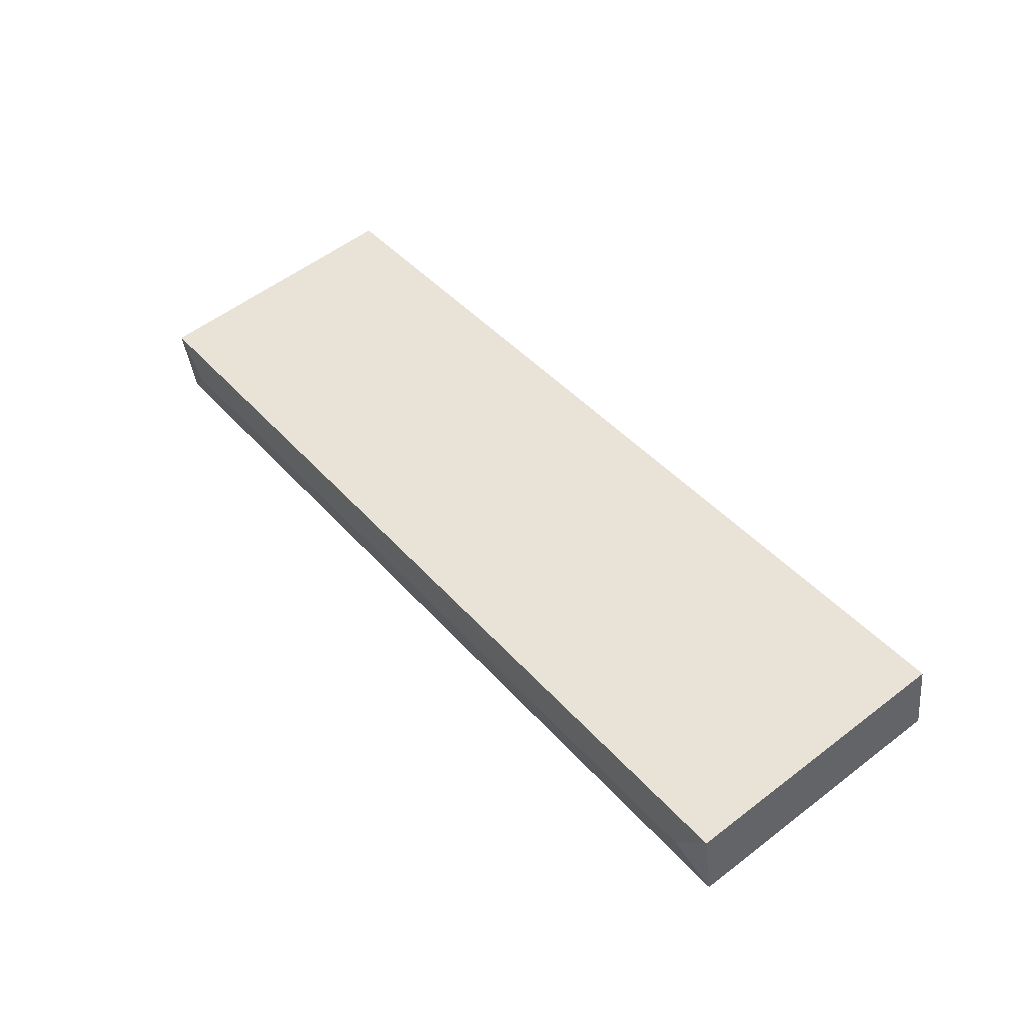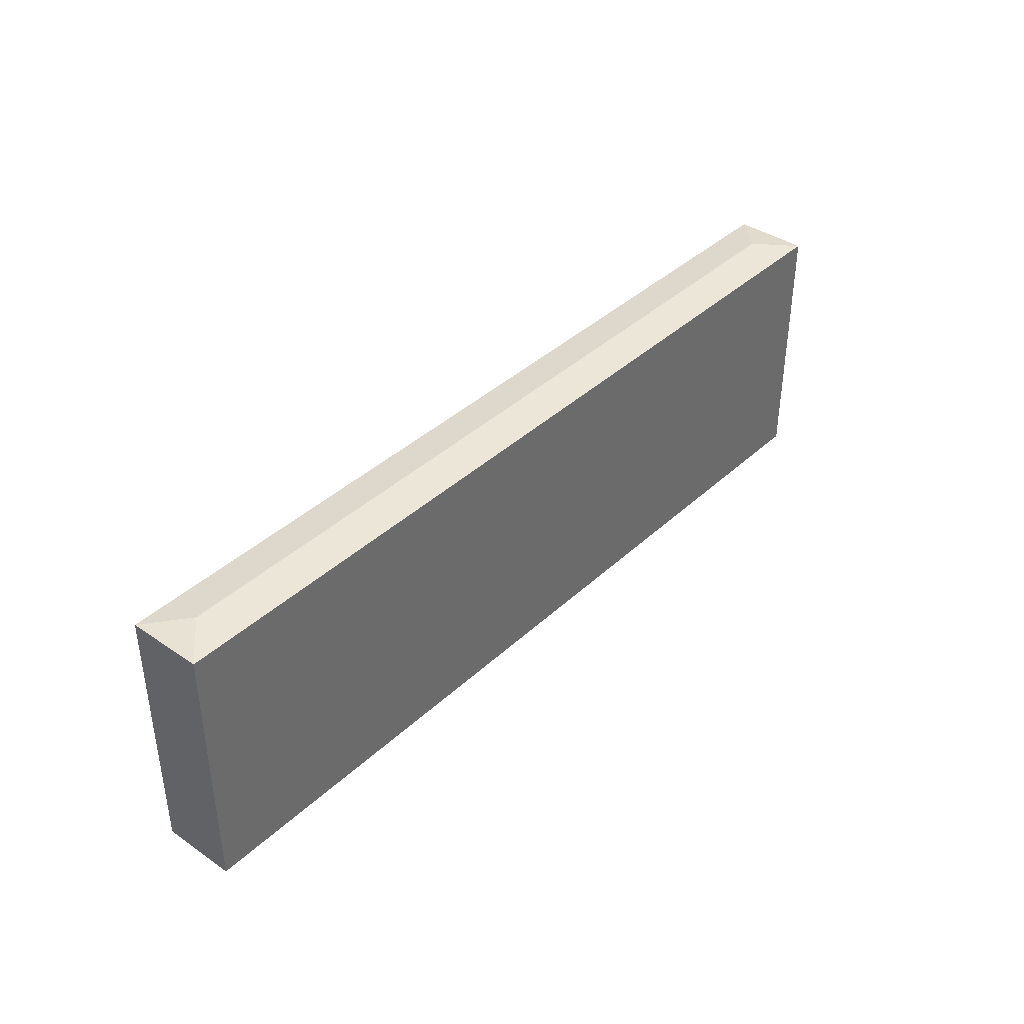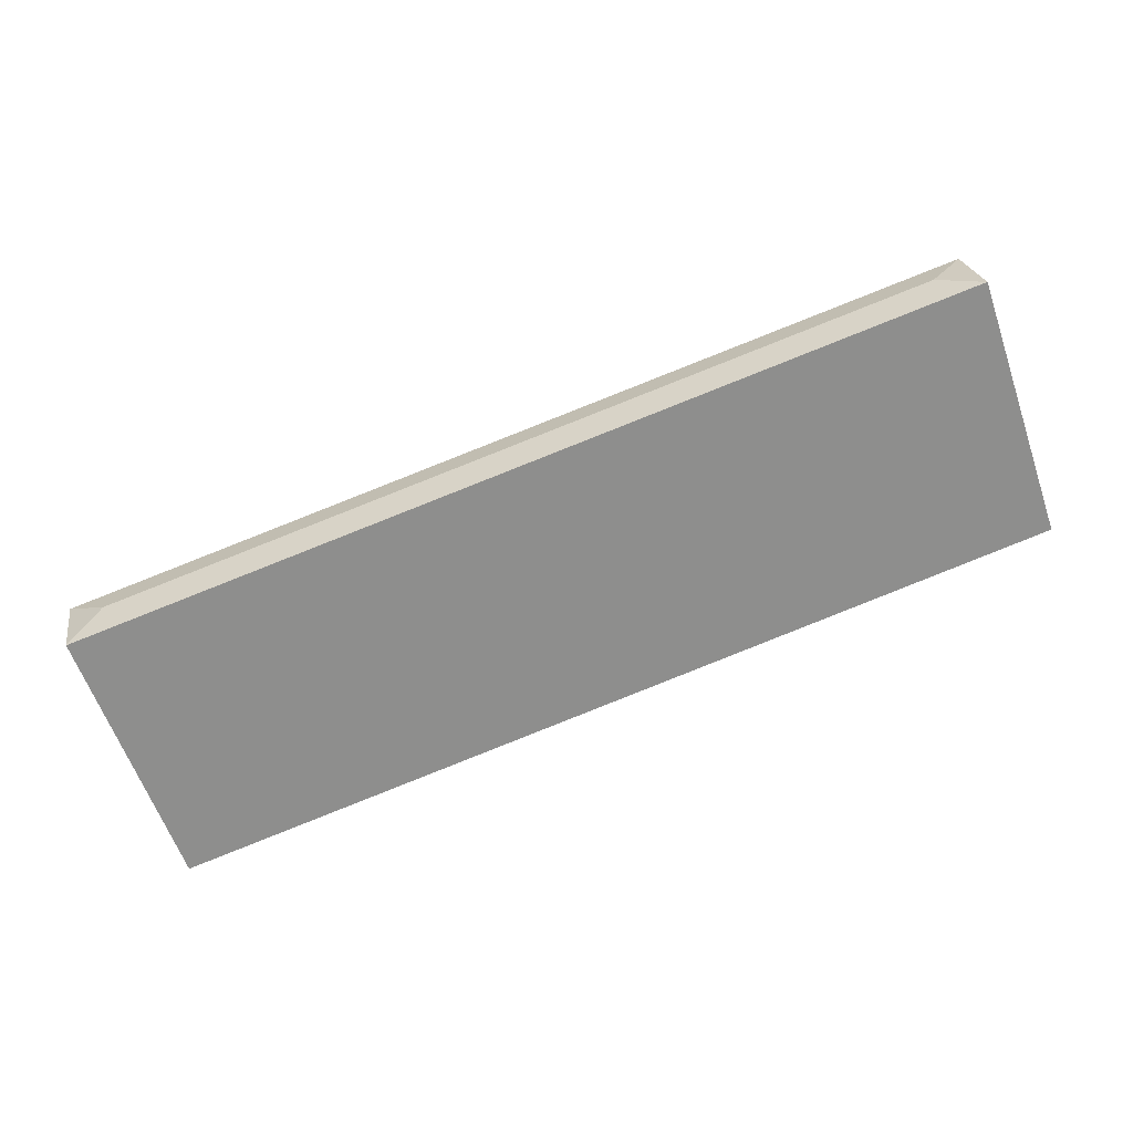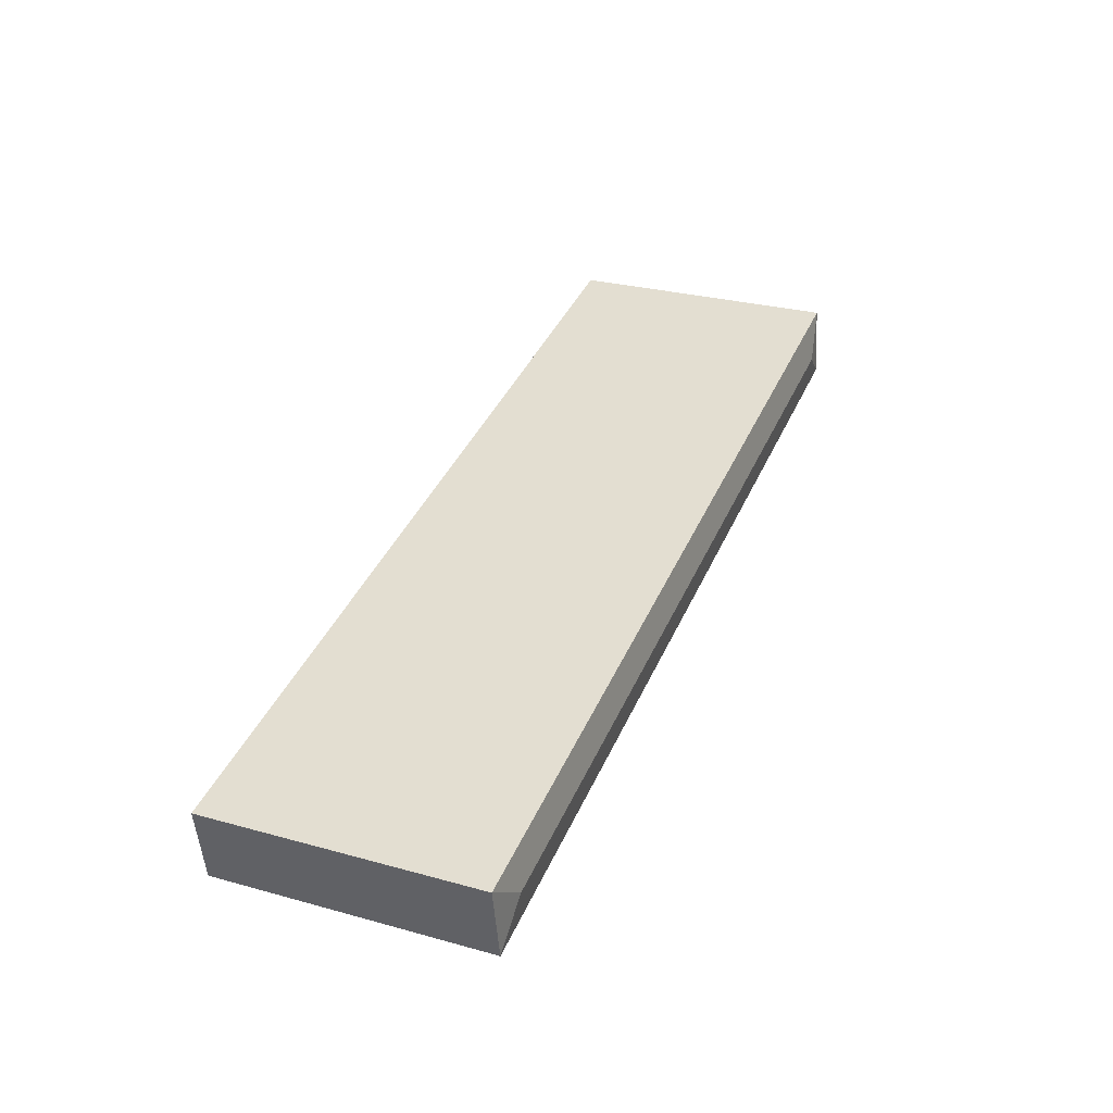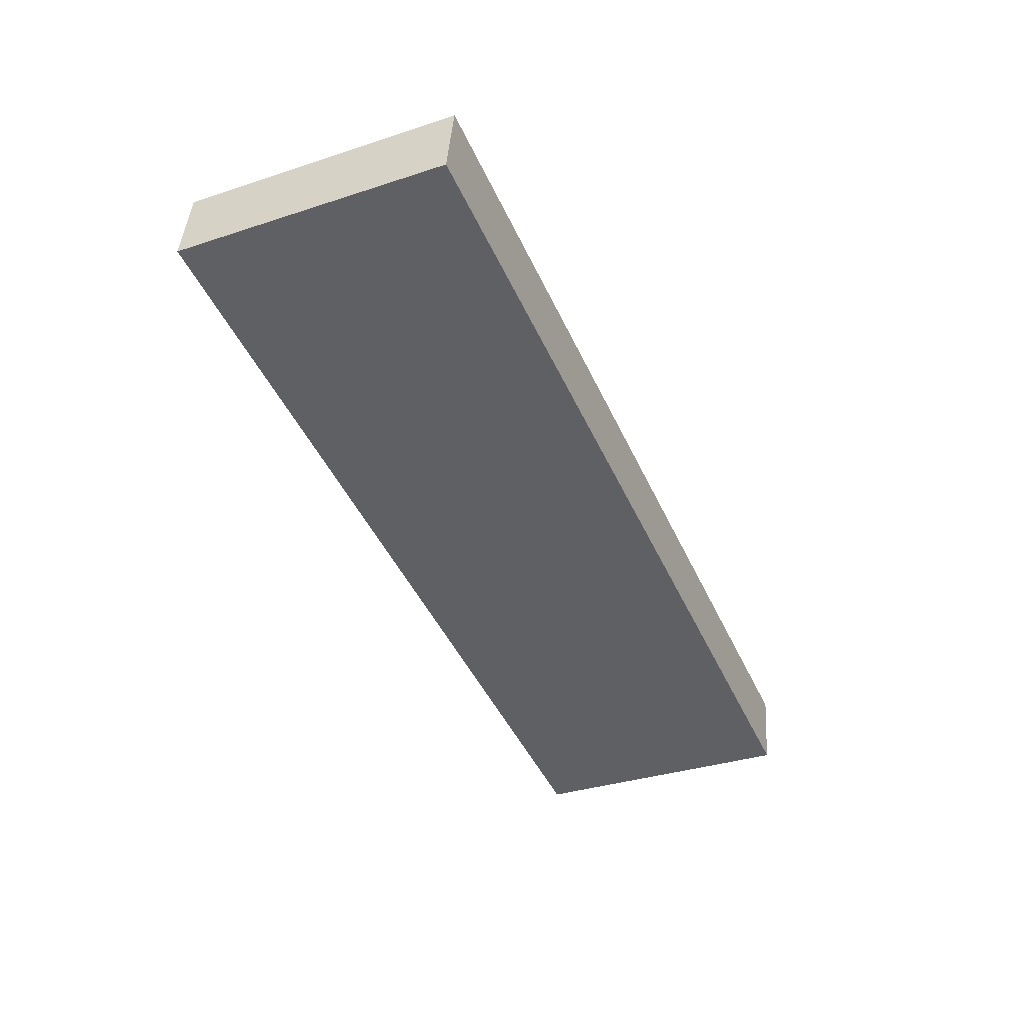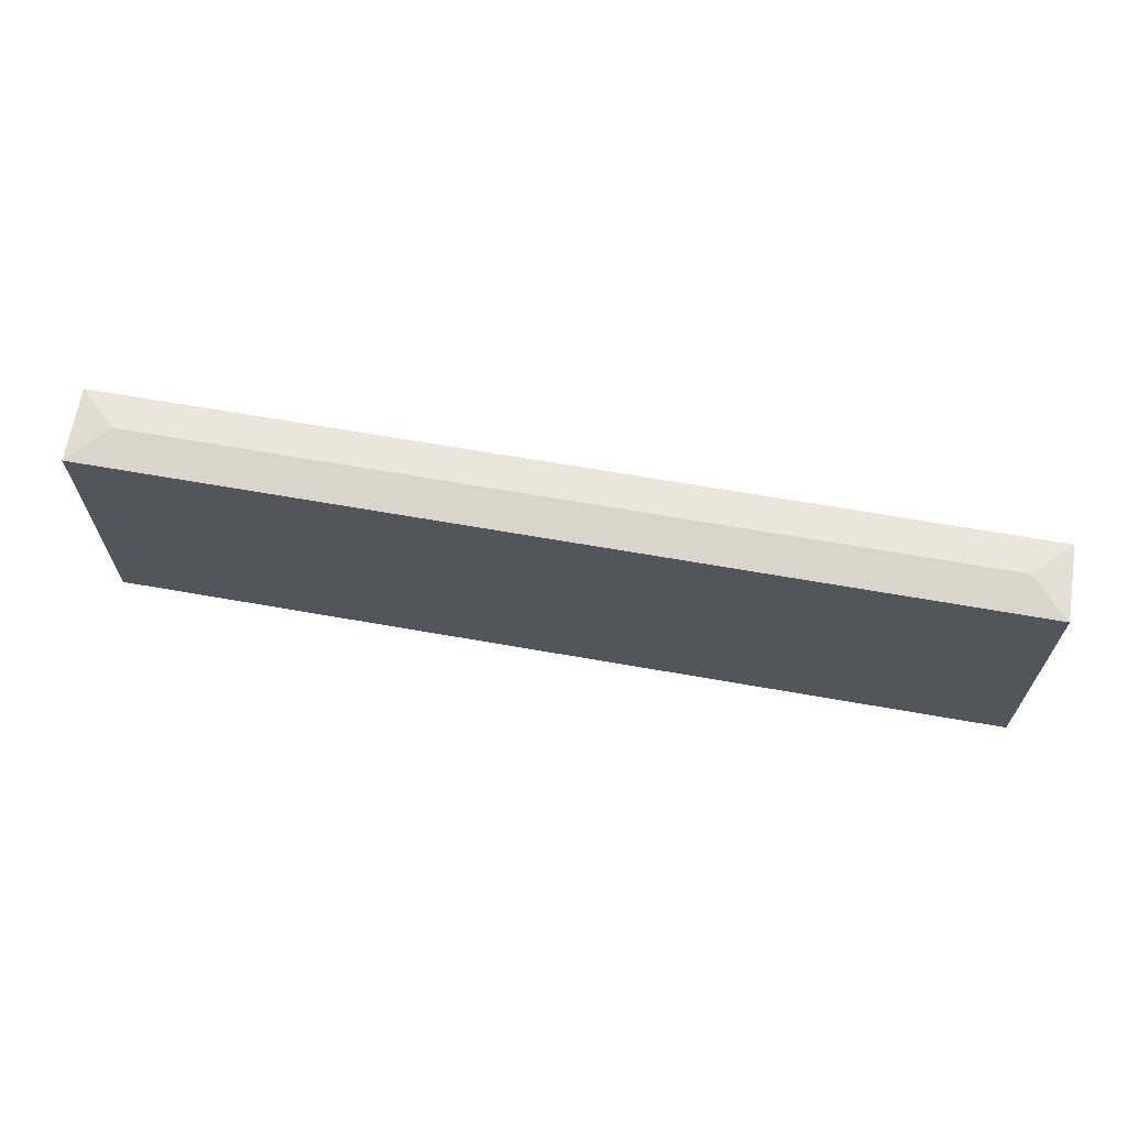
<metadata>
{"format":"obj","ext":"obj","renderer":"f3d","projection":"perspective","resolution":1024,"background":"white","views":[{"elev":56.3,"azim":-128.6,"up":"+Z"},{"elev":39.3,"azim":141.0,"up":"+Y"},{"elev":-61.1,"azim":-160.8,"up":"+Z"},{"elev":28.7,"azim":112.4,"up":"+Z"},{"elev":-34.2,"azim":-66.2,"up":"+Z"},{"elev":65.6,"azim":19.9,"up":"+Y"}]}
</metadata>
<code>
v  58.26 18.65 -7.546
v  61.23 18.28 -5.481
v  60.29 18.28 -10.48
v  0.936 18.28 4.979
v  2.972 18.65 2.045
v  0.02 18.28 -0.003
v  60.29 18.27 -10.5
v  0 18.28 1.119e-15
v  0.02 1.837e-19 -0.003
v  60.29 6.429e-16 -10.5
v  0 0 0
v  0.936 -3.049e-16 4.979
v  61.23 3.356e-16 -5.481
v  60.29 6.417e-16 -10.48
g defaultobject
f 1 2 3
f 1 4 2
f 4 1 5
f 6 3 7
f 3 6 1
f 1 6 5
f 4 6 8
f 6 4 5
f 7 9 6
f 9 7 10
f 9 8 6
f 8 9 11
f 11 4 8
f 4 11 12
f 12 2 4
f 2 12 13
f 14 7 3
f 7 14 10
f 13 3 2
f 3 13 14
f 9 12 11
f 12 9 10
f 12 10 13
f 13 10 14

</code>
